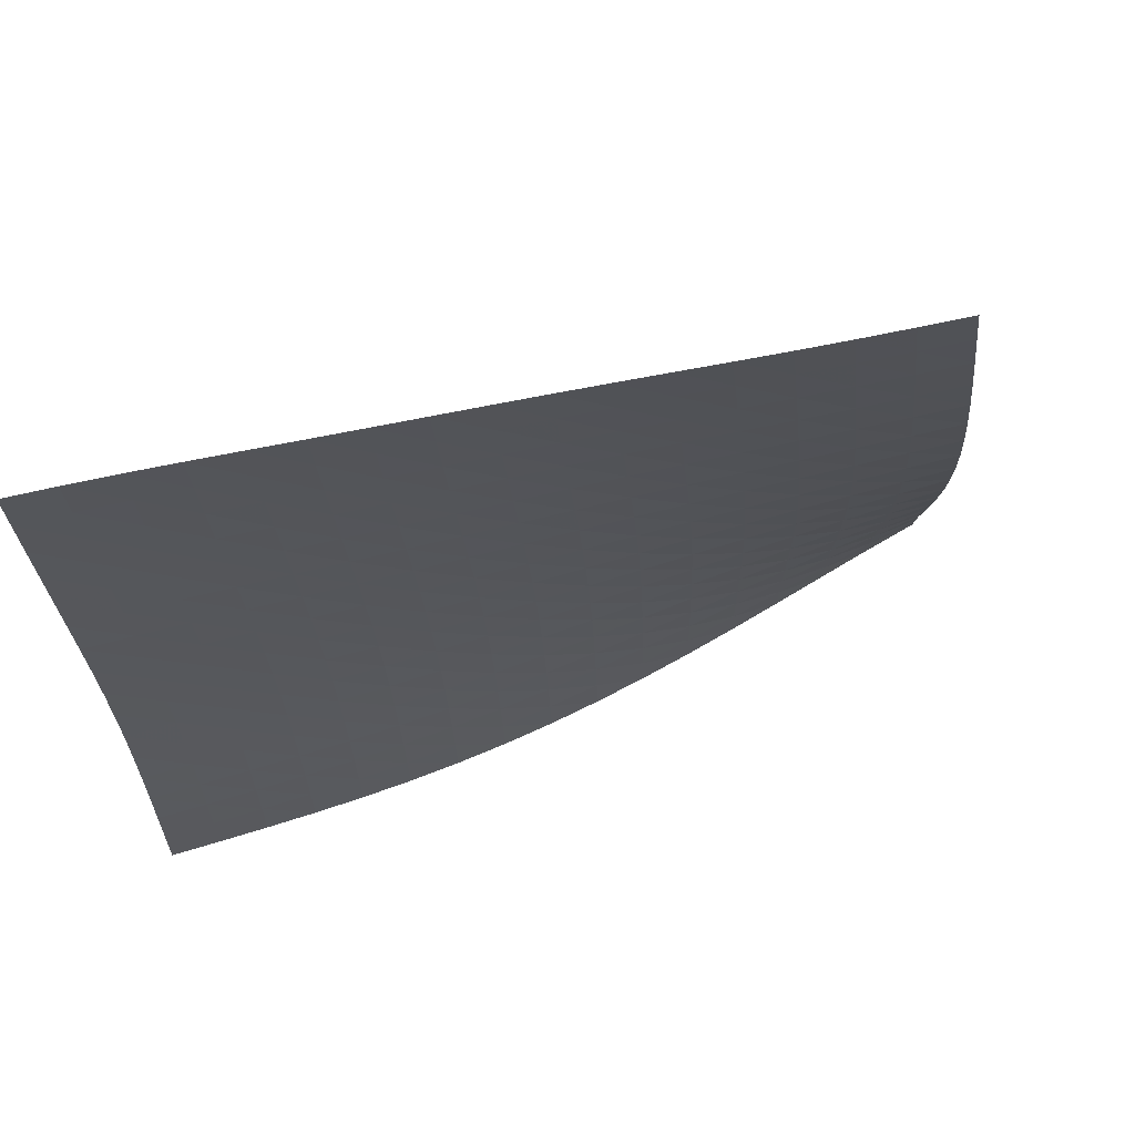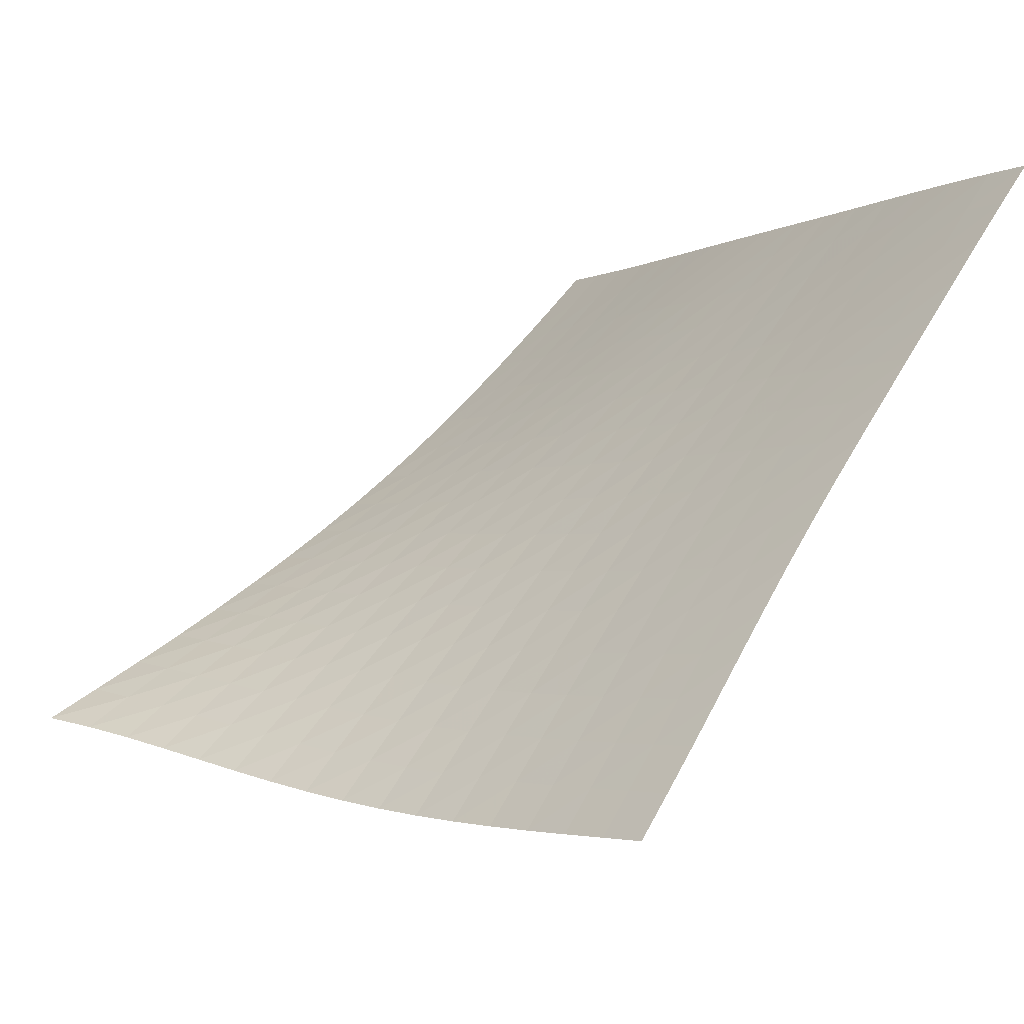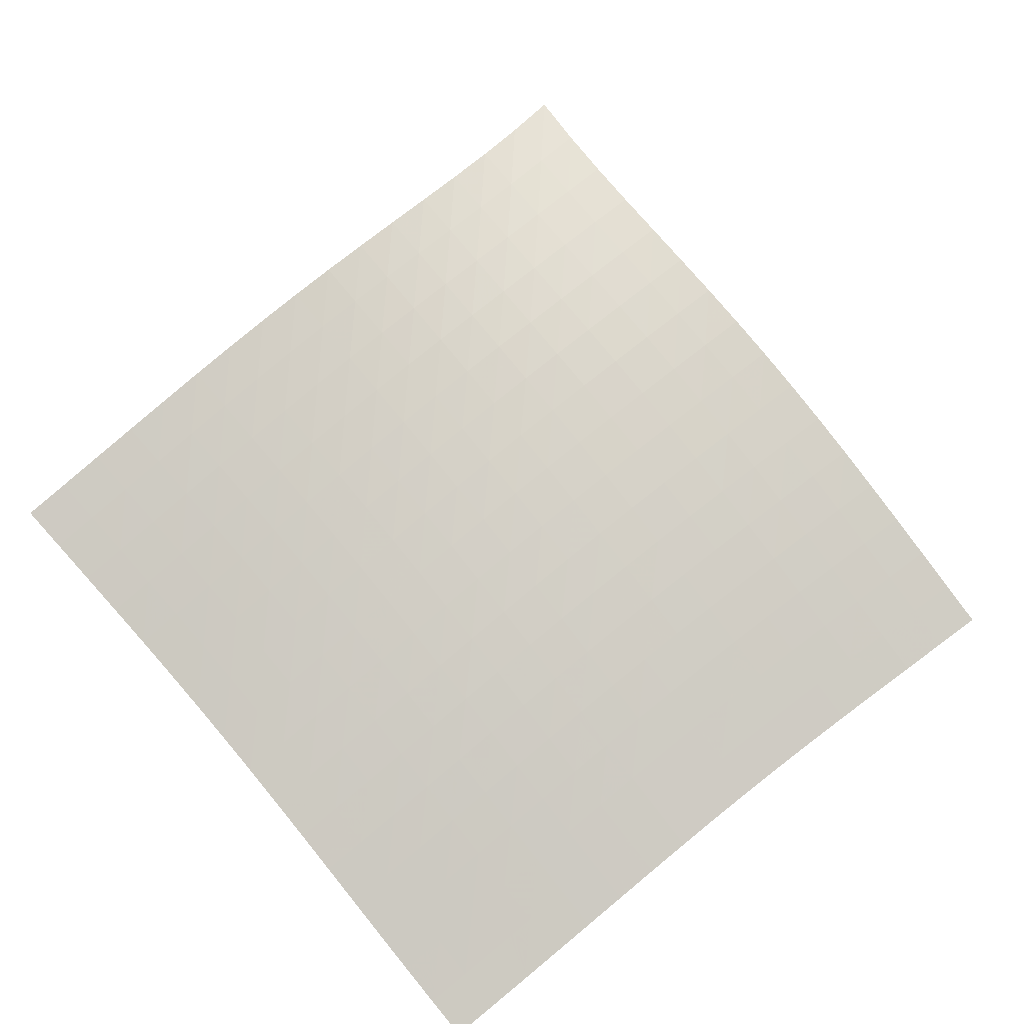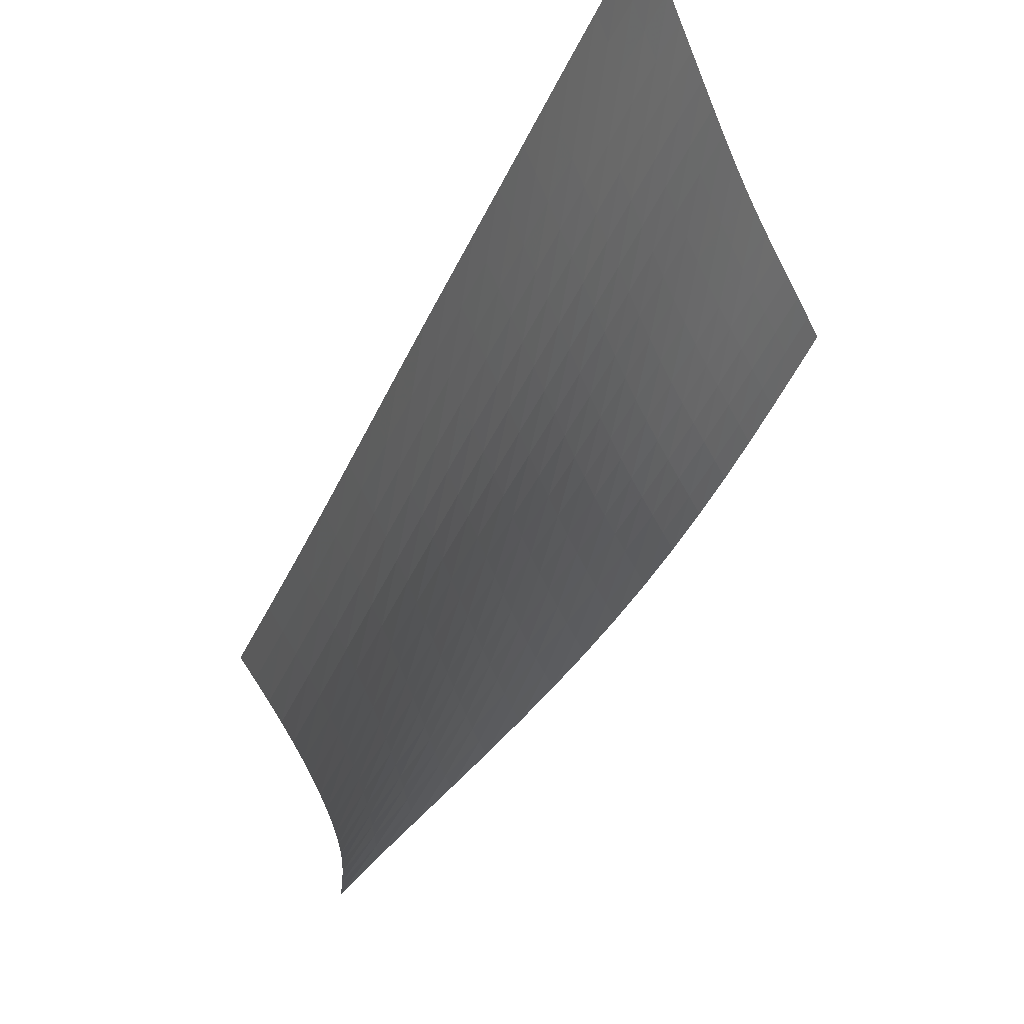
<metadata>
{"format":"obj","ext":"obj","renderer":"f3d","projection":"perspective","resolution":1024,"background":"white","views":[{"elev":32.9,"azim":24.1,"up":"+Z"},{"elev":-15.2,"azim":-92.4,"up":"+Z"},{"elev":-45.7,"azim":125.8,"up":"+Y"},{"elev":-36.0,"azim":-42.6,"up":"+Z"}]}
</metadata>
<code>
v -6.5 -0.004522 6.5
v -2.996 -9.431 15.98
v -15.98 -9.431 2.996
v -14 -15.79 14
v -15.35 -8.937 3.137
v -14.71 -8.437 3.279
v -14.07 -7.926 3.427
v -13.44 -7.402 3.583
v -12.82 -6.865 3.751
v -12.2 -6.313 3.934
v -11.59 -5.747 4.134
v -11 -5.168 4.353
v -10.41 -4.578 4.591
v -9.843 -3.977 4.846
v -9.281 -3.365 5.114
v -8.728 -2.741 5.393
v -8.178 -2.1 5.678
v -7.629 -1.435 5.962
v -7.073 -0.7366 6.239
v -6.239 -0.7366 7.073
v -5.962 -1.435 7.629
v -5.678 -2.1 8.178
v -5.393 -2.741 8.728
v -5.114 -3.365 9.281
v -4.846 -3.977 9.843
v -4.591 -4.578 10.41
v -4.353 -5.168 11
v -4.134 -5.747 11.59
v -3.934 -6.313 12.2
v -3.751 -6.865 12.82
v -3.583 -7.402 13.44
v -3.427 -7.926 14.07
v -3.279 -8.437 14.71
v -3.137 -8.937 15.35
v -3.694 -9.816 15.84
v -4.392 -10.2 15.69
v -5.089 -10.57 15.56
v -5.786 -10.94 15.43
v -6.479 -11.31 15.3
v -7.169 -11.69 15.18
v -7.854 -12.08 15.06
v -8.535 -12.47 14.94
v -9.214 -12.88 14.82
v -9.894 -13.28 14.71
v -10.58 -13.7 14.6
v -11.26 -14.11 14.48
v -11.95 -14.52 14.37
v -12.64 -14.94 14.26
v -13.32 -15.36 14.13
v -14.13 -15.36 13.32
v -14.26 -14.94 12.64
v -14.37 -14.52 11.95
v -14.48 -14.11 11.26
v -14.6 -13.7 10.58
v -14.71 -13.28 9.894
v -14.82 -12.88 9.214
v -14.94 -12.47 8.535
v -15.06 -12.08 7.854
v -15.18 -11.69 7.169
v -15.3 -11.31 6.479
v -15.43 -10.94 5.786
v -15.56 -10.57 5.089
v -15.69 -10.2 4.392
v -15.84 -9.816 3.694
v -6.819 -1.358 6.819
v -7.389 -1.996 6.556
v -7.954 -2.623 6.288
v -8.519 -3.237 6.019
v -9.087 -3.839 5.754
v -9.66 -4.433 5.498
v -10.24 -5.019 5.254
v -10.83 -5.596 5.025
v -11.43 -6.164 4.813
v -12.04 -6.72 4.619
v -12.67 -7.264 4.44
v -13.29 -7.795 4.276
v -13.93 -8.315 4.122
v -14.56 -8.823 3.976
v -15.2 -9.323 3.834
v -6.556 -1.996 7.389
v -7.141 -2.579 7.141
v -7.722 -3.166 6.889
v -8.303 -3.749 6.637
v -8.886 -4.327 6.387
v -9.472 -4.901 6.145
v -10.06 -5.469 5.913
v -10.66 -6.031 5.695
v -11.27 -6.585 5.491
v -11.89 -7.13 5.303
v -12.51 -7.665 5.129
v -13.14 -8.189 4.969
v -13.78 -8.702 4.818
v -14.42 -9.206 4.673
v -15.06 -9.704 4.532
v -6.288 -2.623 7.954
v -6.889 -3.166 7.722
v -7.487 -3.717 7.487
v -8.084 -4.271 7.251
v -8.682 -4.824 7.017
v -9.283 -5.376 6.79
v -9.887 -5.925 6.57
v -10.5 -6.471 6.363
v -11.11 -7.011 6.168
v -11.73 -7.543 5.987
v -12.36 -8.067 5.819
v -13 -8.582 5.662
v -13.64 -9.088 5.514
v -14.28 -9.587 5.37
v -14.92 -10.08 5.23
v -6.019 -3.237 8.519
v -6.637 -3.749 8.303
v -7.251 -4.271 8.084
v -7.864 -4.797 7.864
v -8.478 -5.327 7.646
v -9.092 -5.857 7.433
v -9.709 -6.388 7.227
v -10.33 -6.916 7.03
v -10.95 -7.441 6.844
v -11.58 -7.961 6.67
v -12.22 -8.473 6.507
v -12.86 -8.978 6.354
v -13.5 -9.476 6.209
v -14.14 -9.967 6.067
v -14.79 -10.46 5.926
v -5.754 -3.839 9.087
v -6.387 -4.327 8.886
v -7.017 -4.824 8.682
v -7.646 -5.327 8.478
v -8.275 -5.834 8.275
v -8.903 -6.344 8.075
v -9.531 -6.856 7.881
v -10.16 -7.368 7.695
v -10.79 -7.878 7.517
v -11.43 -8.384 7.351
v -12.07 -8.884 7.193
v -12.72 -9.379 7.044
v -13.36 -9.868 6.901
v -14.01 -10.35 6.761
v -14.66 -10.83 6.621
v -5.498 -4.433 9.66
v -6.145 -4.901 9.472
v -6.79 -5.376 9.283
v -7.433 -5.857 9.092
v -8.075 -6.344 8.903
v -8.716 -6.835 8.716
v -9.356 -7.329 8.533
v -9.996 -7.825 8.357
v -10.64 -8.321 8.188
v -11.28 -8.814 8.028
v -11.93 -9.304 7.876
v -12.58 -9.788 7.73
v -13.23 -10.27 7.589
v -13.88 -10.74 7.45
v -14.53 -11.22 7.311
v -5.254 -5.019 10.24
v -5.913 -5.469 10.06
v -6.57 -5.925 9.887
v -7.227 -6.388 9.709
v -7.881 -6.856 9.531
v -8.533 -7.329 9.356
v -9.184 -7.807 9.184
v -9.833 -8.288 9.016
v -10.48 -8.771 8.855
v -11.13 -9.252 8.701
v -11.79 -9.731 8.554
v -12.44 -10.21 8.412
v -13.1 -10.68 8.273
v -13.75 -11.14 8.136
v -14.41 -11.61 7.996
v -5.025 -5.596 10.83
v -5.695 -6.031 10.66
v -6.363 -6.471 10.5
v -7.03 -6.916 10.33
v -7.695 -7.368 10.16
v -8.357 -7.825 9.996
v -9.016 -8.288 9.833
v -9.674 -8.756 9.674
v -10.33 -9.226 9.519
v -10.99 -9.697 9.371
v -11.65 -10.16 9.228
v -12.3 -10.63 9.09
v -12.97 -11.09 8.954
v -13.63 -11.55 8.817
v -14.28 -12.01 8.678
v -4.813 -6.164 11.43
v -5.491 -6.585 11.27
v -6.168 -7.011 11.11
v -6.844 -7.441 10.95
v -7.517 -7.878 10.79
v -8.188 -8.321 10.64
v -8.855 -8.771 10.48
v -9.519 -9.226 10.33
v -10.18 -9.685 10.18
v -10.84 -10.15 10.04
v -11.51 -10.6 9.9
v -12.17 -11.06 9.765
v -12.84 -11.52 9.631
v -13.5 -11.97 9.496
v -14.16 -12.42 9.357
v -4.619 -6.72 12.04
v -5.303 -7.13 11.89
v -5.987 -7.543 11.73
v -6.67 -7.961 11.58
v -7.351 -8.384 11.43
v -8.028 -8.814 11.28
v -8.701 -9.252 11.13
v -9.371 -9.697 10.99
v -10.04 -10.15 10.84
v -10.71 -10.6 10.71
v -11.37 -11.05 10.57
v -12.04 -11.5 10.44
v -12.71 -11.94 10.31
v -13.38 -12.39 10.18
v -14.05 -12.84 10.04
v -4.44 -7.264 12.67
v -5.129 -7.665 12.51
v -5.819 -8.067 12.36
v -6.507 -8.473 12.22
v -7.193 -8.884 12.07
v -7.876 -9.304 11.93
v -8.554 -9.731 11.79
v -9.228 -10.16 11.65
v -9.9 -10.6 11.51
v -10.57 -11.05 11.37
v -11.24 -11.49 11.24
v -11.92 -11.93 11.12
v -12.59 -12.37 10.99
v -13.26 -12.81 10.86
v -13.93 -13.25 10.72
v -4.276 -7.795 13.29
v -4.969 -8.189 13.14
v -5.662 -8.582 13
v -6.354 -8.978 12.86
v -7.044 -9.379 12.72
v -7.73 -9.788 12.58
v -8.412 -10.21 12.44
v -9.09 -10.63 12.3
v -9.765 -11.06 12.17
v -10.44 -11.5 12.04
v -11.12 -11.93 11.92
v -11.79 -12.37 11.79
v -12.47 -12.8 11.67
v -13.14 -13.23 11.54
v -13.82 -13.67 11.4
v -4.122 -8.315 13.93
v -4.818 -8.702 13.78
v -5.514 -9.088 13.64
v -6.209 -9.476 13.5
v -6.901 -9.868 13.36
v -7.589 -10.27 13.23
v -8.273 -10.68 13.1
v -8.954 -11.09 12.97
v -9.631 -11.52 12.84
v -10.31 -11.94 12.71
v -10.99 -12.37 12.59
v -11.67 -12.8 12.47
v -12.35 -13.23 12.35
v -13.02 -13.66 12.22
v -13.7 -14.09 12.09
v -3.976 -8.823 14.56
v -4.673 -9.206 14.42
v -5.37 -9.587 14.28
v -6.067 -9.967 14.14
v -6.761 -10.35 14.01
v -7.45 -10.74 13.88
v -8.136 -11.14 13.75
v -8.817 -11.55 13.63
v -9.496 -11.97 13.5
v -10.18 -12.39 13.38
v -10.86 -12.81 13.26
v -11.54 -13.23 13.14
v -12.22 -13.66 13.02
v -12.9 -14.08 12.9
v -13.58 -14.51 12.77
v -3.834 -9.323 15.2
v -4.532 -9.704 15.06
v -5.23 -10.08 14.92
v -5.926 -10.46 14.79
v -6.621 -10.83 14.66
v -7.311 -11.22 14.53
v -7.996 -11.61 14.41
v -8.678 -12.01 14.28
v -9.357 -12.42 14.16
v -10.04 -12.84 14.05
v -10.72 -13.25 13.93
v -11.4 -13.67 13.82
v -12.09 -14.09 13.7
v -12.77 -14.51 13.58
v -13.45 -14.93 13.45
f 289 49 4
f 289 4 50
f 5 79 64
f 5 64 3
f 79 94 63
f 79 63 64
f 94 109 62
f 94 62 63
f 109 124 61
f 109 61 62
f 124 139 60
f 124 60 61
f 139 154 59
f 139 59 60
f 154 169 58
f 154 58 59
f 169 184 57
f 169 57 58
f 184 199 56
f 184 56 57
f 199 214 55
f 199 55 56
f 214 229 54
f 214 54 55
f 229 244 53
f 229 53 54
f 244 259 52
f 244 52 53
f 259 274 51
f 259 51 52
f 274 289 50
f 274 50 51
f 1 20 65
f 1 65 19
f 19 65 66
f 19 66 18
f 18 66 67
f 18 67 17
f 17 67 68
f 17 68 16
f 16 68 69
f 16 69 15
f 15 69 70
f 15 70 14
f 14 70 71
f 14 71 13
f 13 71 72
f 13 72 12
f 12 72 73
f 12 73 11
f 11 73 74
f 11 74 10
f 10 74 75
f 10 75 9
f 9 75 76
f 9 76 8
f 8 76 77
f 8 77 7
f 7 77 78
f 7 78 6
f 6 78 79
f 6 79 5
f 20 21 80
f 20 80 65
f 65 80 81
f 65 81 66
f 66 81 82
f 66 82 67
f 67 82 83
f 67 83 68
f 68 83 84
f 68 84 69
f 69 84 85
f 69 85 70
f 70 85 86
f 70 86 71
f 71 86 87
f 71 87 72
f 72 87 88
f 72 88 73
f 73 88 89
f 73 89 74
f 74 89 90
f 74 90 75
f 75 90 91
f 75 91 76
f 76 91 92
f 76 92 77
f 77 92 93
f 77 93 78
f 78 93 94
f 78 94 79
f 21 22 95
f 21 95 80
f 80 95 96
f 80 96 81
f 81 96 97
f 81 97 82
f 82 97 98
f 82 98 83
f 83 98 99
f 83 99 84
f 84 99 100
f 84 100 85
f 85 100 101
f 85 101 86
f 86 101 102
f 86 102 87
f 87 102 103
f 87 103 88
f 88 103 104
f 88 104 89
f 89 104 105
f 89 105 90
f 90 105 106
f 90 106 91
f 91 106 107
f 91 107 92
f 92 107 108
f 92 108 93
f 93 108 109
f 93 109 94
f 22 23 110
f 22 110 95
f 95 110 111
f 95 111 96
f 96 111 112
f 96 112 97
f 97 112 113
f 97 113 98
f 98 113 114
f 98 114 99
f 99 114 115
f 99 115 100
f 100 115 116
f 100 116 101
f 101 116 117
f 101 117 102
f 102 117 118
f 102 118 103
f 103 118 119
f 103 119 104
f 104 119 120
f 104 120 105
f 105 120 121
f 105 121 106
f 106 121 122
f 106 122 107
f 107 122 123
f 107 123 108
f 108 123 124
f 108 124 109
f 23 24 125
f 23 125 110
f 110 125 126
f 110 126 111
f 111 126 127
f 111 127 112
f 112 127 128
f 112 128 113
f 113 128 129
f 113 129 114
f 114 129 130
f 114 130 115
f 115 130 131
f 115 131 116
f 116 131 132
f 116 132 117
f 117 132 133
f 117 133 118
f 118 133 134
f 118 134 119
f 119 134 135
f 119 135 120
f 120 135 136
f 120 136 121
f 121 136 137
f 121 137 122
f 122 137 138
f 122 138 123
f 123 138 139
f 123 139 124
f 24 25 140
f 24 140 125
f 125 140 141
f 125 141 126
f 126 141 142
f 126 142 127
f 127 142 143
f 127 143 128
f 128 143 144
f 128 144 129
f 129 144 145
f 129 145 130
f 130 145 146
f 130 146 131
f 131 146 147
f 131 147 132
f 132 147 148
f 132 148 133
f 133 148 149
f 133 149 134
f 134 149 150
f 134 150 135
f 135 150 151
f 135 151 136
f 136 151 152
f 136 152 137
f 137 152 153
f 137 153 138
f 138 153 154
f 138 154 139
f 25 26 155
f 25 155 140
f 140 155 156
f 140 156 141
f 141 156 157
f 141 157 142
f 142 157 158
f 142 158 143
f 143 158 159
f 143 159 144
f 144 159 160
f 144 160 145
f 145 160 161
f 145 161 146
f 146 161 162
f 146 162 147
f 147 162 163
f 147 163 148
f 148 163 164
f 148 164 149
f 149 164 165
f 149 165 150
f 150 165 166
f 150 166 151
f 151 166 167
f 151 167 152
f 152 167 168
f 152 168 153
f 153 168 169
f 153 169 154
f 26 27 170
f 26 170 155
f 155 170 171
f 155 171 156
f 156 171 172
f 156 172 157
f 157 172 173
f 157 173 158
f 158 173 174
f 158 174 159
f 159 174 175
f 159 175 160
f 160 175 176
f 160 176 161
f 161 176 177
f 161 177 162
f 162 177 178
f 162 178 163
f 163 178 179
f 163 179 164
f 164 179 180
f 164 180 165
f 165 180 181
f 165 181 166
f 166 181 182
f 166 182 167
f 167 182 183
f 167 183 168
f 168 183 184
f 168 184 169
f 27 28 185
f 27 185 170
f 170 185 186
f 170 186 171
f 171 186 187
f 171 187 172
f 172 187 188
f 172 188 173
f 173 188 189
f 173 189 174
f 174 189 190
f 174 190 175
f 175 190 191
f 175 191 176
f 176 191 192
f 176 192 177
f 177 192 193
f 177 193 178
f 178 193 194
f 178 194 179
f 179 194 195
f 179 195 180
f 180 195 196
f 180 196 181
f 181 196 197
f 181 197 182
f 182 197 198
f 182 198 183
f 183 198 199
f 183 199 184
f 28 29 200
f 28 200 185
f 185 200 201
f 185 201 186
f 186 201 202
f 186 202 187
f 187 202 203
f 187 203 188
f 188 203 204
f 188 204 189
f 189 204 205
f 189 205 190
f 190 205 206
f 190 206 191
f 191 206 207
f 191 207 192
f 192 207 208
f 192 208 193
f 193 208 209
f 193 209 194
f 194 209 210
f 194 210 195
f 195 210 211
f 195 211 196
f 196 211 212
f 196 212 197
f 197 212 213
f 197 213 198
f 198 213 214
f 198 214 199
f 29 30 215
f 29 215 200
f 200 215 216
f 200 216 201
f 201 216 217
f 201 217 202
f 202 217 218
f 202 218 203
f 203 218 219
f 203 219 204
f 204 219 220
f 204 220 205
f 205 220 221
f 205 221 206
f 206 221 222
f 206 222 207
f 207 222 223
f 207 223 208
f 208 223 224
f 208 224 209
f 209 224 225
f 209 225 210
f 210 225 226
f 210 226 211
f 211 226 227
f 211 227 212
f 212 227 228
f 212 228 213
f 213 228 229
f 213 229 214
f 30 31 230
f 30 230 215
f 215 230 231
f 215 231 216
f 216 231 232
f 216 232 217
f 217 232 233
f 217 233 218
f 218 233 234
f 218 234 219
f 219 234 235
f 219 235 220
f 220 235 236
f 220 236 221
f 221 236 237
f 221 237 222
f 222 237 238
f 222 238 223
f 223 238 239
f 223 239 224
f 224 239 240
f 224 240 225
f 225 240 241
f 225 241 226
f 226 241 242
f 226 242 227
f 227 242 243
f 227 243 228
f 228 243 244
f 228 244 229
f 31 32 245
f 31 245 230
f 230 245 246
f 230 246 231
f 231 246 247
f 231 247 232
f 232 247 248
f 232 248 233
f 233 248 249
f 233 249 234
f 234 249 250
f 234 250 235
f 235 250 251
f 235 251 236
f 236 251 252
f 236 252 237
f 237 252 253
f 237 253 238
f 238 253 254
f 238 254 239
f 239 254 255
f 239 255 240
f 240 255 256
f 240 256 241
f 241 256 257
f 241 257 242
f 242 257 258
f 242 258 243
f 243 258 259
f 243 259 244
f 32 33 260
f 32 260 245
f 245 260 261
f 245 261 246
f 246 261 262
f 246 262 247
f 247 262 263
f 247 263 248
f 248 263 264
f 248 264 249
f 249 264 265
f 249 265 250
f 250 265 266
f 250 266 251
f 251 266 267
f 251 267 252
f 252 267 268
f 252 268 253
f 253 268 269
f 253 269 254
f 254 269 270
f 254 270 255
f 255 270 271
f 255 271 256
f 256 271 272
f 256 272 257
f 257 272 273
f 257 273 258
f 258 273 274
f 258 274 259
f 33 34 275
f 33 275 260
f 260 275 276
f 260 276 261
f 261 276 277
f 261 277 262
f 262 277 278
f 262 278 263
f 263 278 279
f 263 279 264
f 264 279 280
f 264 280 265
f 265 280 281
f 265 281 266
f 266 281 282
f 266 282 267
f 267 282 283
f 267 283 268
f 268 283 284
f 268 284 269
f 269 284 285
f 269 285 270
f 270 285 286
f 270 286 271
f 271 286 287
f 271 287 272
f 272 287 288
f 272 288 273
f 273 288 289
f 273 289 274
f 34 2 35
f 34 35 275
f 275 35 36
f 275 36 276
f 276 36 37
f 276 37 277
f 277 37 38
f 277 38 278
f 278 38 39
f 278 39 279
f 279 39 40
f 279 40 280
f 280 40 41
f 280 41 281
f 281 41 42
f 281 42 282
f 282 42 43
f 282 43 283
f 283 43 44
f 283 44 284
f 284 44 45
f 284 45 285
f 285 45 46
f 285 46 286
f 286 46 47
f 286 47 287
f 287 47 48
f 287 48 288
f 288 48 49
f 288 49 289

</code>
